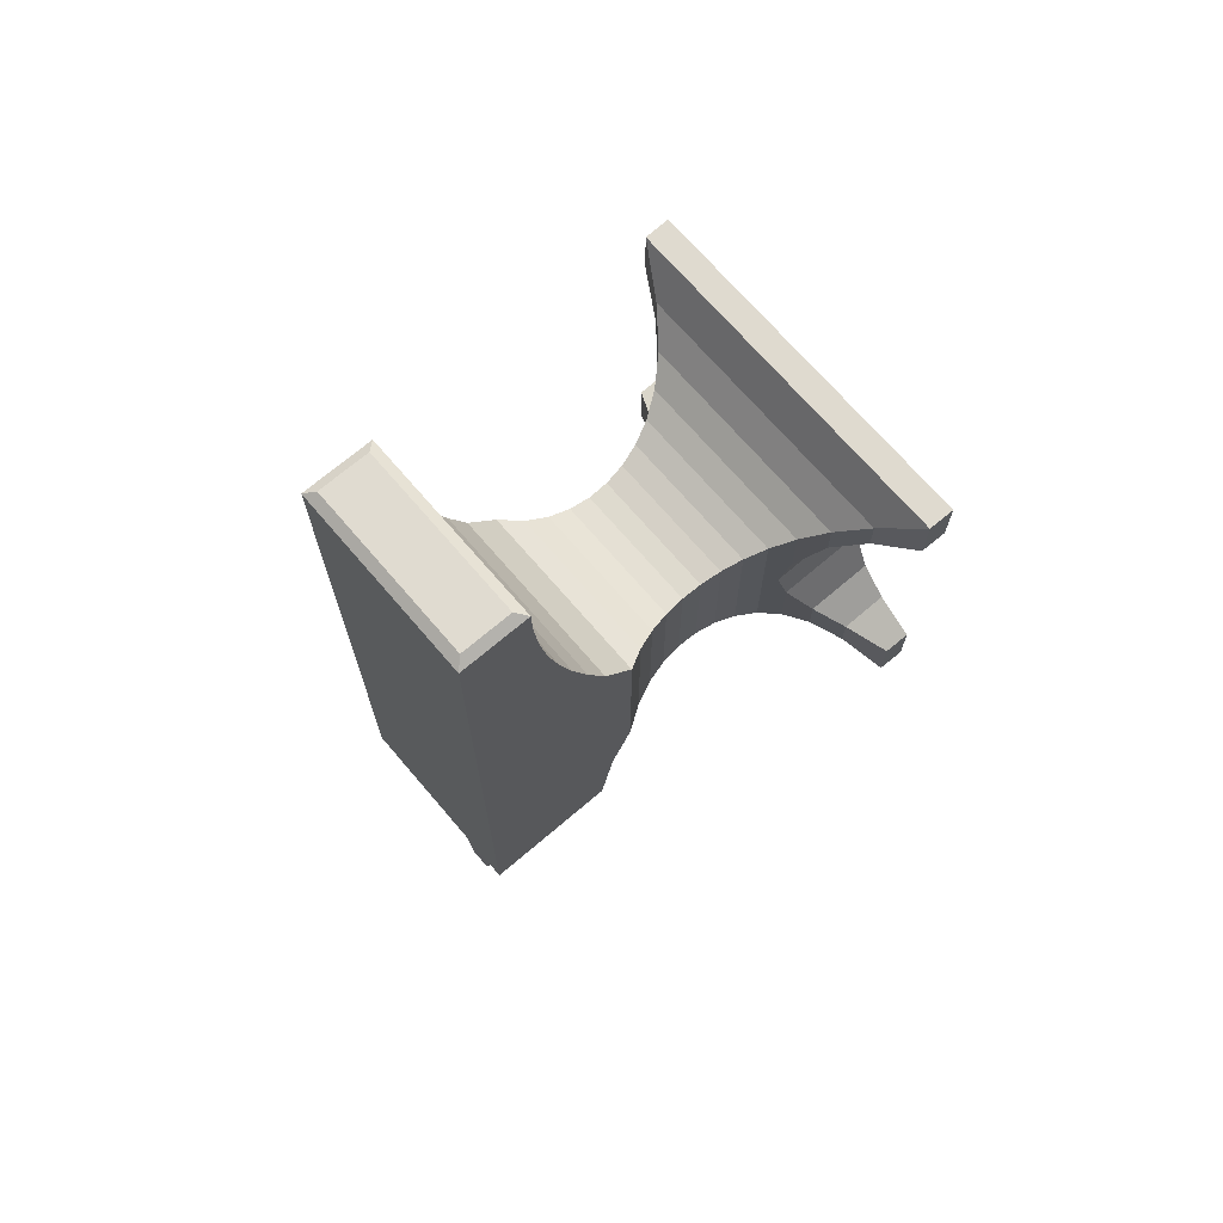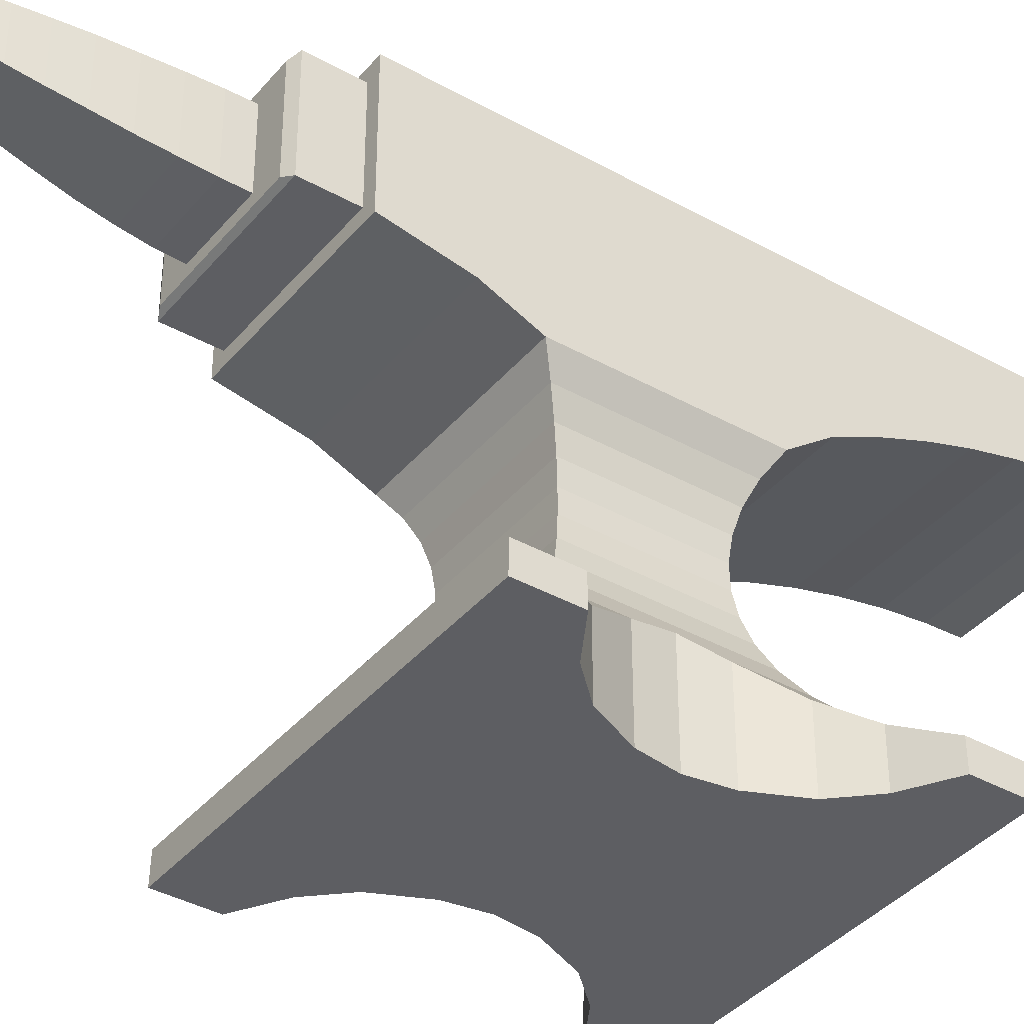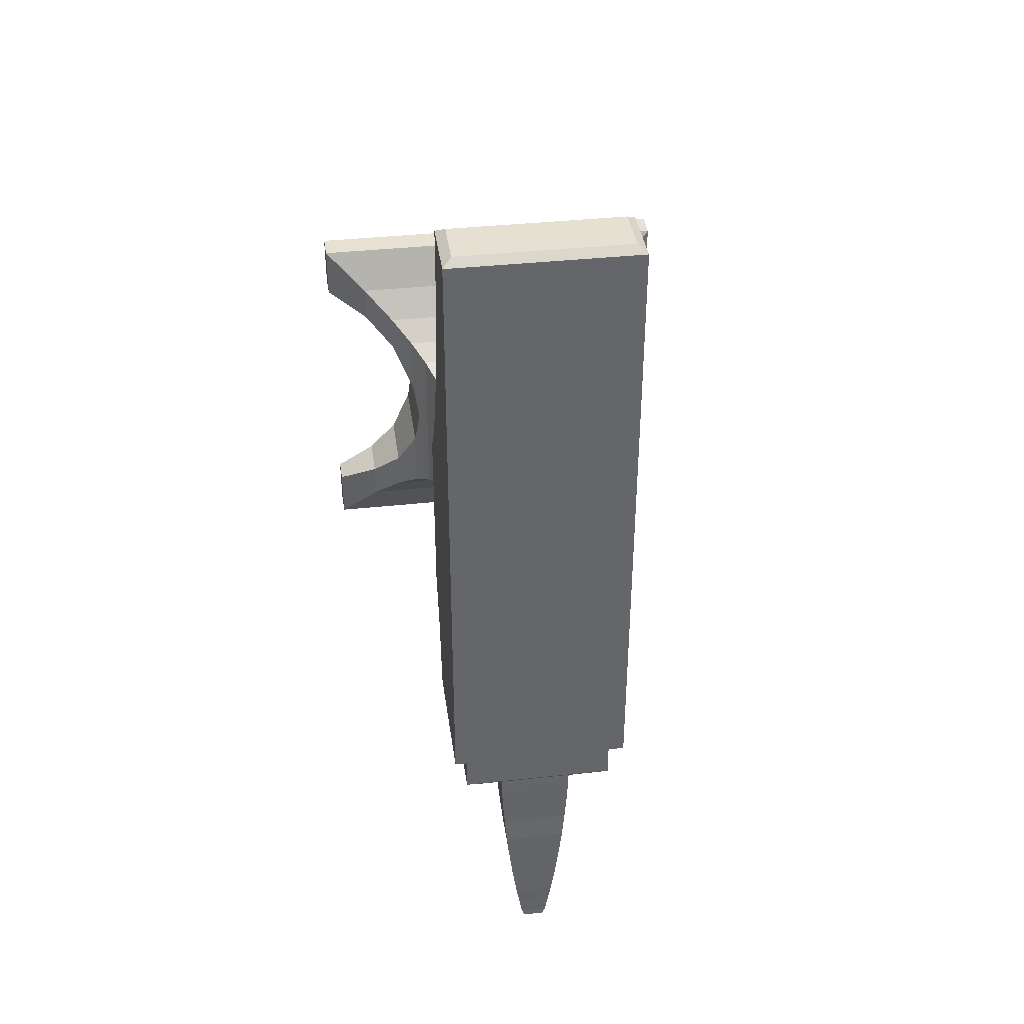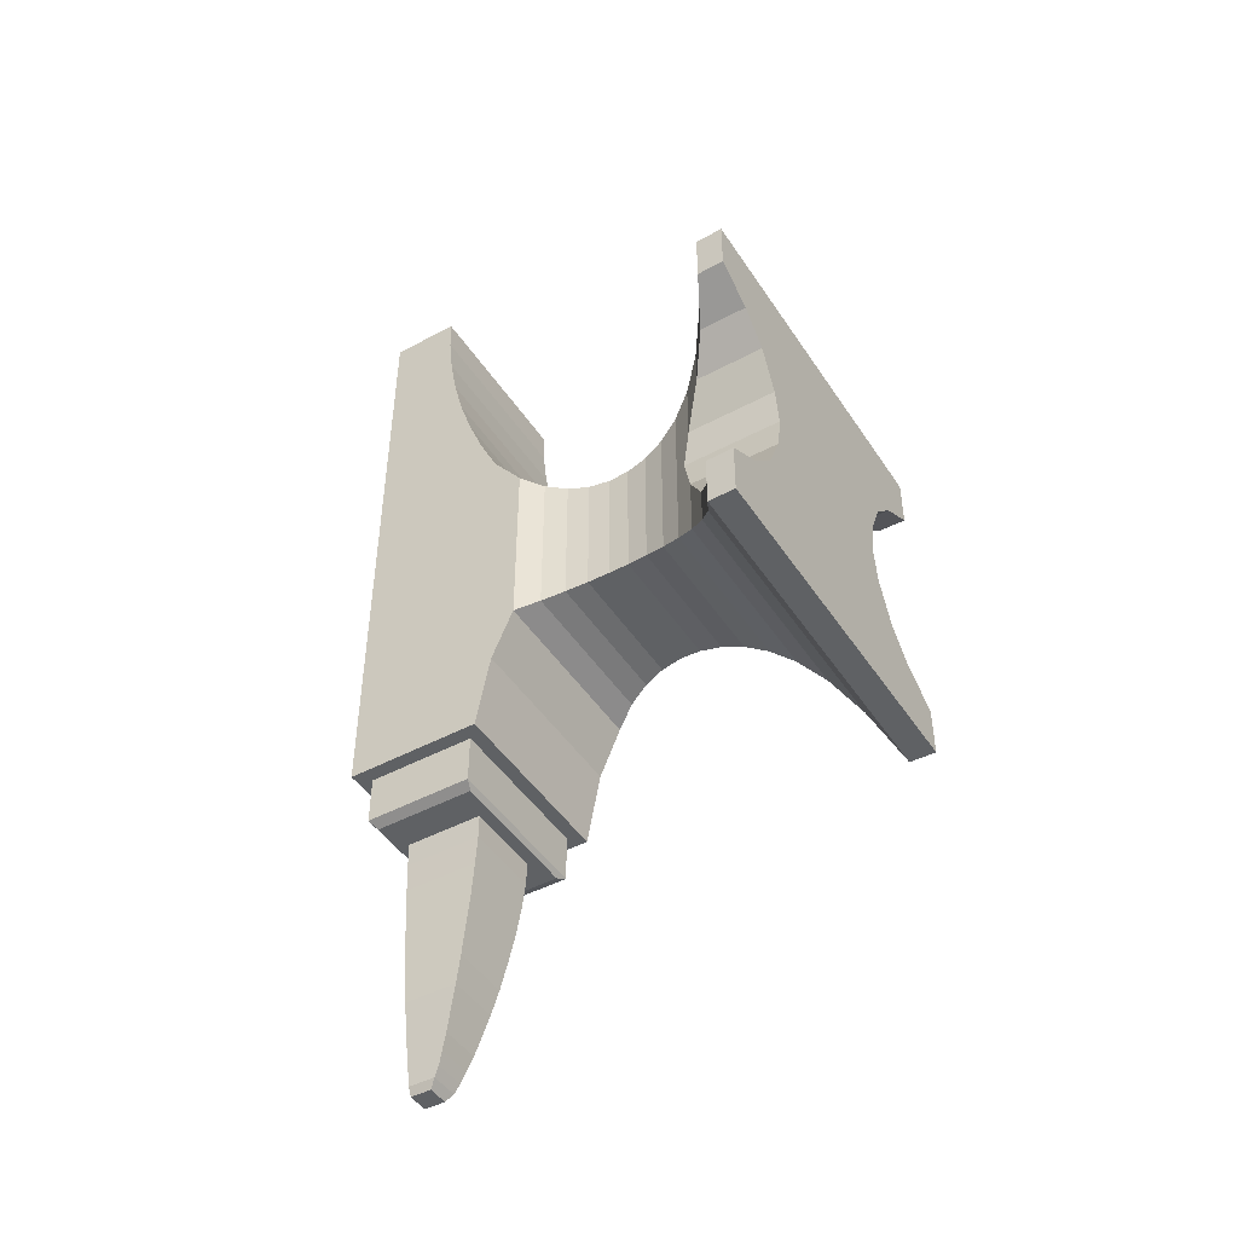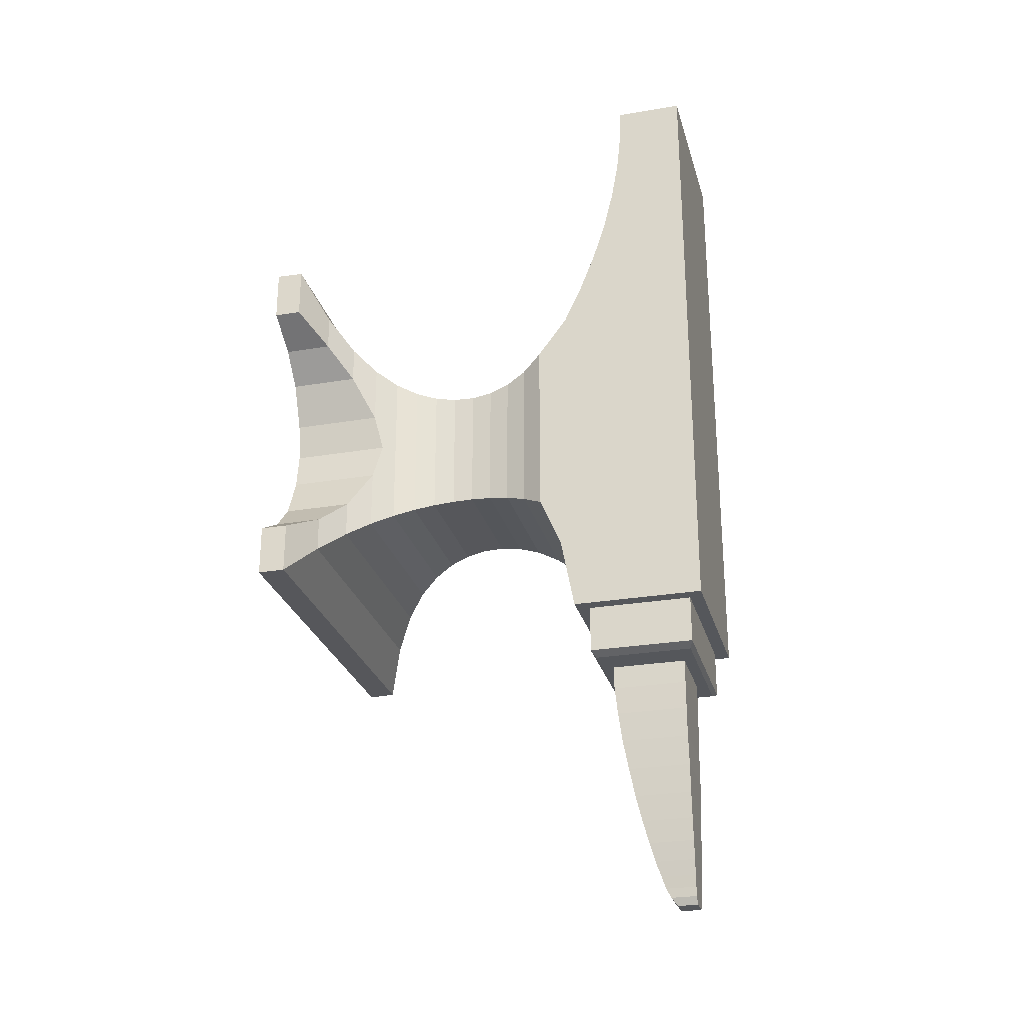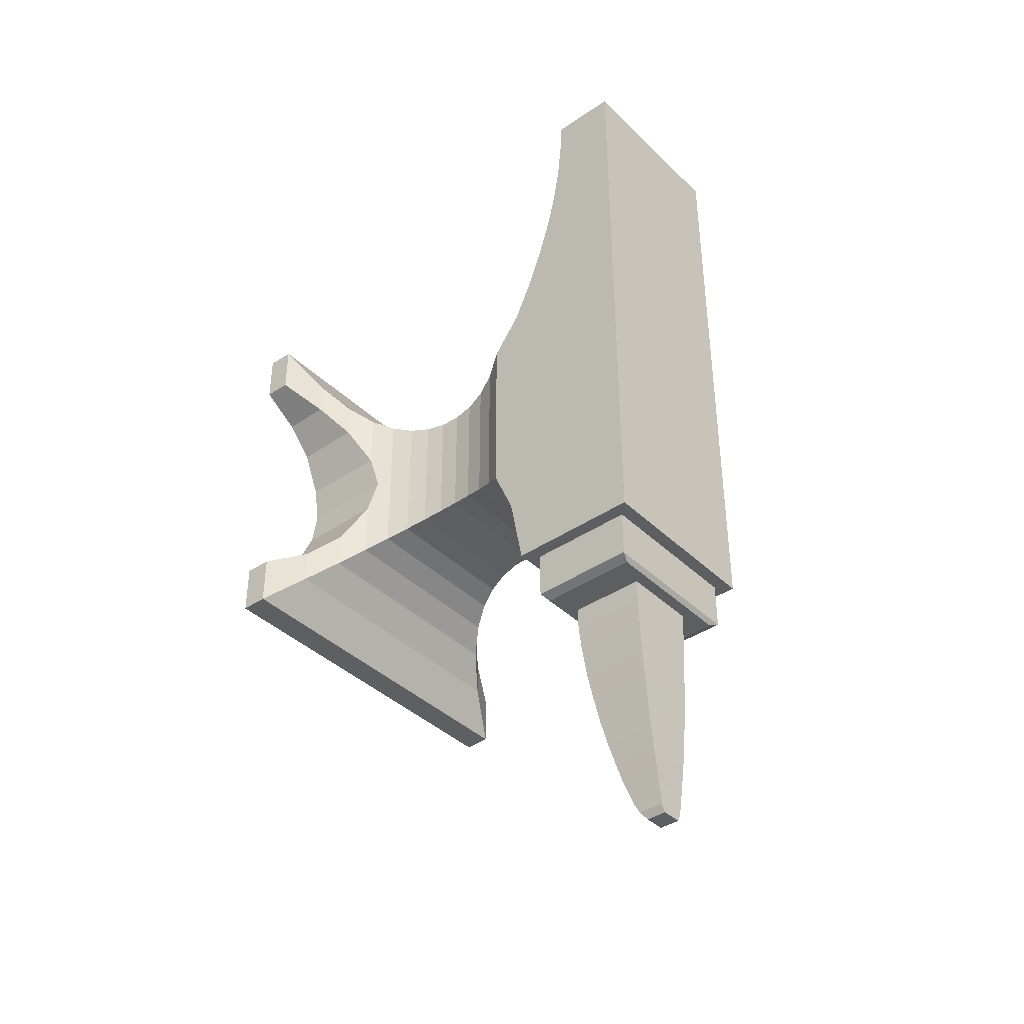
<metadata>
{"format":"obj","ext":"obj","renderer":"f3d","projection":"perspective","resolution":1024,"background":"white","views":[{"elev":69.9,"azim":-130.5,"up":"+Z"},{"elev":-38.6,"azim":-125.2,"up":"+Y"},{"elev":38.5,"azim":172.2,"up":"+Z"},{"elev":-46.1,"azim":-58.5,"up":"+Z"},{"elev":-26.9,"azim":104.7,"up":"+Z"},{"elev":-39.4,"azim":130.3,"up":"+Z"}]}
</metadata>
<code>
o Plane_Plane.001
v -65.82 -1.839 65.82
v 65.82 -1.839 65.82
v -65.82 -1.839 -65.82
v 65.82 -1.839 -65.82
v -65.65 7.707 65.65
v 65.65 7.707 65.65
v -65.65 7.707 -65.65
v 65.65 7.707 -65.65
v -33.06 97.99 33.06
v 33.06 97.99 33.06
v -33.06 97.99 -33.06
v 33.06 97.99 -33.06
v -51.4 15.23 -51.4
v -41.37 22.75 -41.37
v -34.47 30.28 -34.47
v -29.66 37.8 -29.66
v -26.38 45.32 -26.38
v -24.28 52.85 -24.28
v -23.19 60.37 -23.19
v -23.02 67.89 -23.02
v -23.77 75.42 -23.77
v -25.55 82.94 -25.55
v -28.54 90.46 -28.54
v 28.54 90.46 -28.54
v 25.55 82.94 -25.55
v 23.77 75.42 -23.77
v 23.02 67.89 -23.02
v 23.19 60.37 -23.19
v 24.28 52.85 -24.28
v 26.38 45.32 -26.38
v 29.66 37.8 -29.66
v 34.47 30.28 -34.47
v 41.37 22.75 -41.37
v 51.4 15.23 -51.4
v 51.4 15.23 51.4
v 41.37 22.75 41.37
v 34.47 30.28 34.47
v 29.66 37.8 29.66
v 26.38 45.32 26.38
v 24.28 52.85 24.28
v 23.19 60.37 23.19
v 23.02 67.89 23.02
v 23.77 75.42 23.77
v 25.55 82.94 25.55
v 28.54 90.46 28.54
v -28.54 90.46 28.54
v -25.55 82.94 25.55
v -23.78 75.47 23.78
v -23.02 67.89 23.02
v -23.19 60.37 23.19
v -24.28 52.85 24.28
v -26.38 45.32 26.38
v -29.66 37.8 29.66
v -34.47 30.28 34.47
v -41.37 22.75 41.37
v -51.4 15.23 51.4
v -33.06 158 33.06
v 33.06 158 33.06
v -33.06 158 -33.06
v 33.06 158 -33.06
v -28.25 115.5 -77.3
v 28.25 115.5 -77.3
v -28.25 153.2 -77.3
v 28.25 153.2 -77.3
v 33.06 105.7 -50.88
v 33.06 158 -50.88
v -33.06 158 -50.88
v -33.06 105.7 -50.88
v -34.55 -1.839 -13.26
v -65.82 -1.839 -47.48
v -33.06 108.8 47.4
v -33.06 115.5 61.74
v -33.06 121.1 76.08
v -33.06 125.8 90.41
v -33.06 129.4 104.8
v -33.06 131.9 119.1
v -33.06 133.5 133.4
v -33.06 158 133.4
v -33.06 158 119.1
v -33.06 158 104.8
v -33.06 158 90.41
v -33.06 158 76.08
v -33.06 158 61.74
v -33.06 158 47.4
v 33.06 158 47.4
v 33.06 158 61.74
v 33.06 158 76.08
v 33.06 158 90.41
v 33.06 158 104.8
v 33.06 158 119.1
v 33.06 158 133.4
v 33.06 133.5 133.4
v 33.06 131.9 119.1
v 33.06 129.4 104.8
v 33.06 125.8 90.41
v 33.06 121.1 76.08
v 33.06 115.5 61.74
v 33.06 108.8 47.4
v -65.65 7.707 -47.41
v -65.82 -1.839 47.37
v -41.37 22.75 -28.32
v -65.65 7.707 47.41
v -32.5 -1.839 -4e-06
v -51.4 15.23 38.85
v -51.4 -1.839 38.85
v -34.47 30.28 13.08
v -32.5 33.36 -4e-06
v 32.5 33.36 32.5
v 32.5 33.36 -32.5
v -65.82 -1.839 -47.44
v -51.4 15.23 -38.85
v -34.47 30.28 -13.08
v -41.37 22.75 28.32
v 41.37 -1.839 -28.32
v 41.37 22.75 -28.32
v 34.47 30.28 -13.08
v 32.5 33.36 -4.8e-05
v 65.82 -1.839 47.44
v 65.65 7.707 47.41
v 51.4 15.23 -38.85
v 65.65 7.707 -47.41
v 34.47 30.28 13.08
v 41.37 22.75 28.32
v 32.5 -1.839 -4.8e-05
v 51.4 -1.839 38.85
v 51.4 15.23 38.85
v 65.82 -1.839 -47.48
v 51.4 -1.839 -38.85
v 34.47 -1.839 -13.08
v 34.47 -1.839 13.08
v 41.37 -1.839 28.32
v -41.37 -1.839 28.32
v -34.47 -1.839 13.08
v -34.47 -1.839 -13.08
v -41.37 -1.839 -28.32
v -51.4 -1.839 -38.85
v -32.5 33.36 32.5
v -32.5 33.36 -32.5
v 33.06 110.7 -77.3
v -33.06 110.7 -77.3
v 33.06 158 -77.3
v -33.06 158 -77.3
v -13.54 120.9 -96
v 13.84 120.9 -96
v -13.54 147.8 -96
v 13.84 147.8 -96
v -3.48 139.9 -184.9
v 3.777 139.9 -184.9
v -3.48 147.1 -184.9
v 3.777 147.1 -184.9
v -13.38 147.7 -104.3
v -12.92 147.7 -114.2
v -12.2 147.6 -124.8
v -11.29 147.7 -135.4
v -10.26 147.5 -145.5
v -9.16 147.5 -154.7
v -8.061 147.4 -162.7
v -7.023 147.3 -169.4
v -6.108 147.2 -174.8
v -5.377 147.1 -179
v -4.893 147 -182.2
v -4.893 137.9 -182.2
v -5.377 136.3 -179
v -6.108 134.9 -174.8
v -7.023 133.1 -169.4
v -8.061 131.3 -162.7
v -9.16 129.2 -154.7
v -10.26 127.1 -145.5
v -11.29 125.2 -135.4
v -12.2 123.4 -124.8
v -12.92 122 -114.2
v -13.38 121.1 -104.3
v 13.68 147.7 -104.3
v 13.21 147.7 -114.2
v 12.49 147.6 -124.8
v 11.59 147.7 -135.4
v 10.55 147.5 -145.5
v 9.457 147.5 -154.7
v 8.359 147.4 -162.7
v 7.321 147.3 -169.4
v 6.405 147.2 -174.8
v 5.674 147.1 -179
v 5.19 147 -182.2
v 13.68 121.1 -104.3
v 13.21 122 -114.2
v 12.49 123.4 -124.8
v 11.59 125.2 -135.4
v 10.55 127.1 -145.5
v 9.457 129.2 -154.7
v 8.359 131.3 -162.7
v 7.321 133.1 -169.4
v 6.405 134.9 -174.8
v 5.674 136.3 -179
v 5.19 137.9 -182.2
v 24.74 116.8 -96
v 28.25 115.5 -94.33
v -28.25 115.5 -94.33
v -24.67 116.8 -96
v 28.25 153.2 -94.33
v 24.74 151.9 -96
v -24.67 151.9 -96
v -28.25 153.2 -94.33
v -29.83 137.2 147.8
v -33.06 133.9 145.5
v 33.06 133.9 145.5
v 29.83 137.2 147.8
v -33.06 158 145.5
v -29.83 154.8 147.8
v 29.83 154.8 147.8
v 33.06 158 145.5
f 24 23 11 12
f 2 118 119 6
f 3 70 110 99 7
f 4 3 7 8
f 1 2 6 5
f 10 12 60 58
f 46 45 10 9
f 45 24 12 10
f 23 46 9 11
f 7 99 111 13
f 13 111 101 14
f 14 101 112 15
f 15 112 107 138
f 16 53 52 17
f 17 52 51 18
f 18 51 50 19
f 19 50 49 20
f 20 49 48 21
f 21 48 47 22
f 22 47 46 23
f 6 119 126 35
f 35 126 123 36
f 36 123 122 37
f 37 122 117 108
f 38 31 30 39
f 39 30 29 40
f 40 29 28 41
f 41 28 27 42
f 42 27 26 43
f 43 26 25 44
f 44 25 24 45
f 5 6 35 56
f 56 35 36 55
f 55 36 37 54
f 54 37 108 38 53 137
f 53 38 39 52
f 52 39 40 51
f 51 40 41 50
f 50 41 42 49
f 49 42 43 48
f 48 43 44 47
f 47 44 45 46
f 8 7 13 34
f 34 13 14 33
f 33 14 15 32
f 32 15 138 16 31 109
f 31 16 17 30
f 30 17 18 29
f 29 18 19 28
f 28 19 20 27
f 27 20 21 26
f 26 21 22 25
f 25 22 23 24
f 57 58 60 59
f 11 9 57 59
f 66 65 139 141
f 92 91 210 205
f 146 145 201 200
f 68 67 142 140
f 65 68 140 139
f 67 66 141 142
f 59 60 66 67
f 12 11 68 65
f 11 59 67 68
f 60 12 65 66
f 78 77 204 207
f 91 78 207 210
f 203 206 209 208
f 58 57 84 85
f 85 84 83 86
f 86 83 82 87
f 87 82 81 88
f 88 81 80 89
f 89 80 79 90
f 90 79 78 91
f 9 10 98 71
f 71 98 97 72
f 72 97 96 73
f 73 96 95 74
f 74 95 94 75
f 75 94 93 76
f 76 93 92 77
f 10 58 85 98
f 98 85 86 97
f 97 86 87 96
f 96 87 88 95
f 95 88 89 94
f 94 89 90 93
f 93 90 91 92
f 57 9 71 84
f 84 71 72 83
f 83 72 73 82
f 82 73 74 81
f 81 74 75 80
f 80 75 76 79
f 79 76 77 78
f 103 107 112 134
f 109 117 116 32
f 134 112 101 135 69
f 108 117 109 31 38
f 132 113 106 133
f 105 104 113 132
f 113 104 56 55
f 102 100 1 5
f 100 102 104 105
f 115 120 34 33
f 120 121 8 34
f 127 121 120 128
f 121 127 4 8
f 128 120 115 114
f 114 115 116 129
f 124 117 122 130
f 116 115 33 32
f 130 122 123 131
f 129 116 117 124
f 131 123 126 125
f 125 126 119 118
f 133 106 107 103
f 135 101 111 136
f 136 111 99 110
f 106 113 55 54
f 104 102 5 56
f 137 107 106 54
f 138 107 137 53 16
f 1 100 118 2
f 61 62 139 140
f 64 63 142 141
f 62 64 141 139
f 63 61 140 142
f 162 161 149 147
f 62 61 197 196
f 144 146 200 195
f 64 62 196 199
f 63 64 199 202
f 145 143 198 201
f 61 63 202 197
f 148 147 149 150
f 161 183 150 149
f 183 194 148 150
f 194 162 147 148
f 144 143 172 184
f 184 172 171 185
f 185 171 170 186
f 186 170 169 187
f 187 169 168 188
f 188 168 167 189
f 189 167 166 190
f 190 166 165 191
f 191 165 164 192
f 192 164 163 193
f 193 163 162 194
f 146 144 184 173
f 173 184 185 174
f 174 185 186 175
f 175 186 187 176
f 176 187 188 177
f 177 188 189 178
f 178 189 190 179
f 179 190 191 180
f 180 191 192 181
f 181 192 193 182
f 182 193 194 183
f 145 146 173 151
f 151 173 174 152
f 152 174 175 153
f 153 175 176 154
f 154 176 177 155
f 155 177 178 156
f 156 178 179 157
f 157 179 180 158
f 158 180 181 159
f 159 181 182 160
f 160 182 183 161
f 143 145 151 172
f 172 151 152 171
f 171 152 153 170
f 170 153 154 169
f 169 154 155 168
f 168 155 156 167
f 167 156 157 166
f 166 157 158 165
f 165 158 159 164
f 164 159 160 163
f 163 160 161 162
f 196 197 198 195
f 200 201 202 199
f 195 200 199 196
f 201 198 197 202
f 143 144 195 198
f 204 205 206 203
f 208 209 210 207
f 209 206 205 210
f 203 208 207 204
f 77 92 205 204
f 127 70 3 4
f 128 136 110 70 127
f 114 135 136 128
f 129 69 135 114
f 124 103 134 69 129
f 130 133 103 124
f 131 132 133 130
f 125 105 132 131
f 118 100 105 125

</code>
